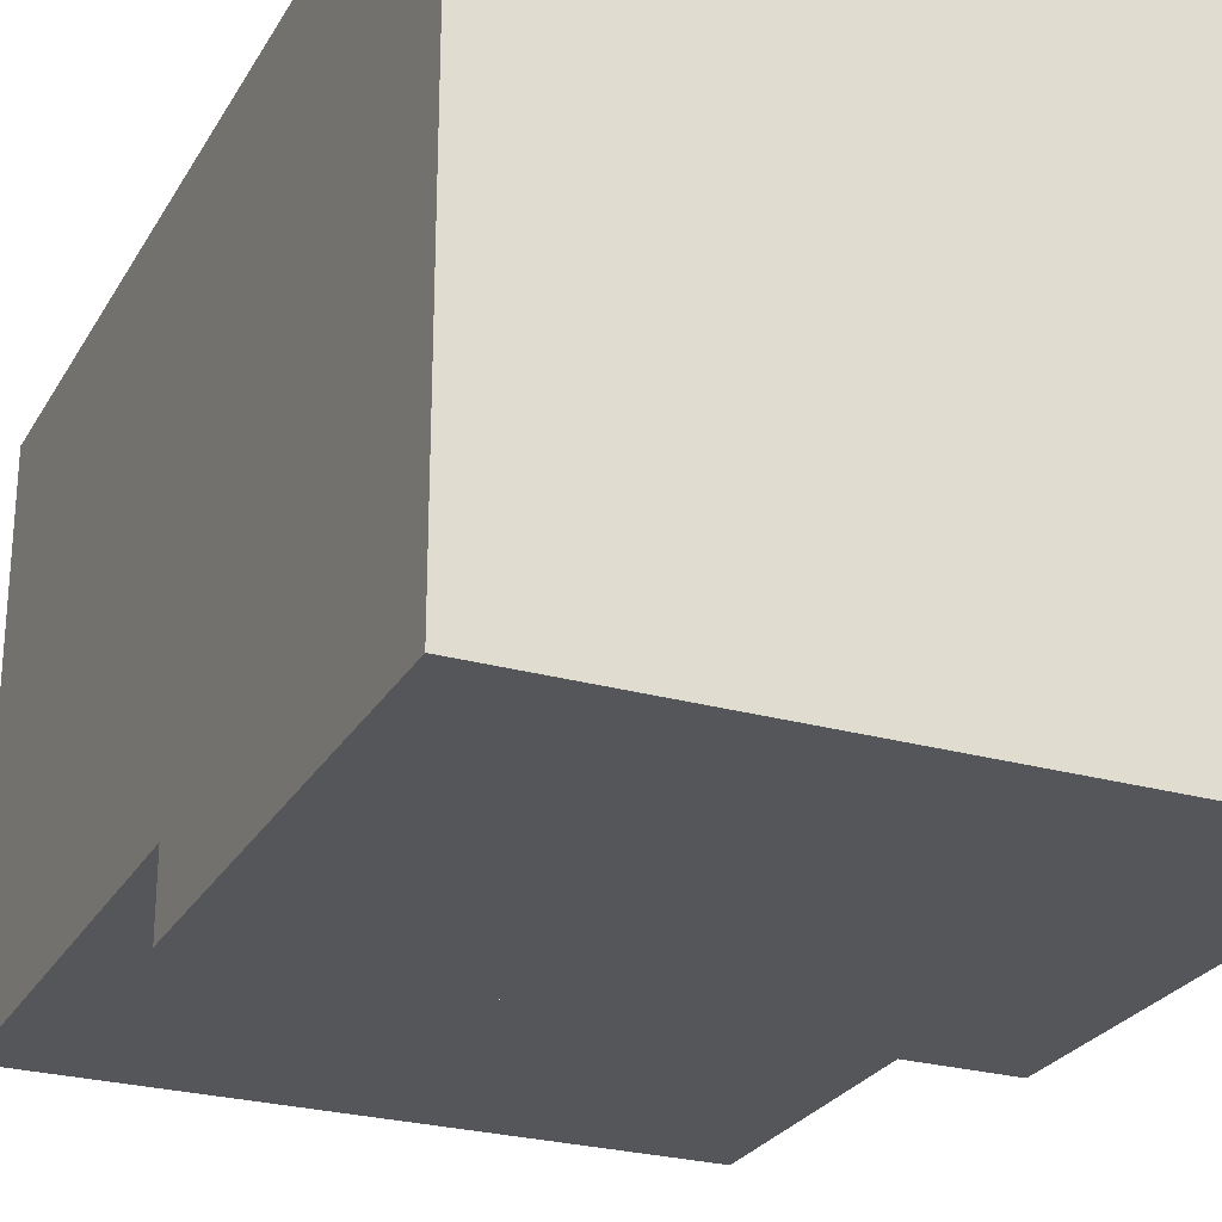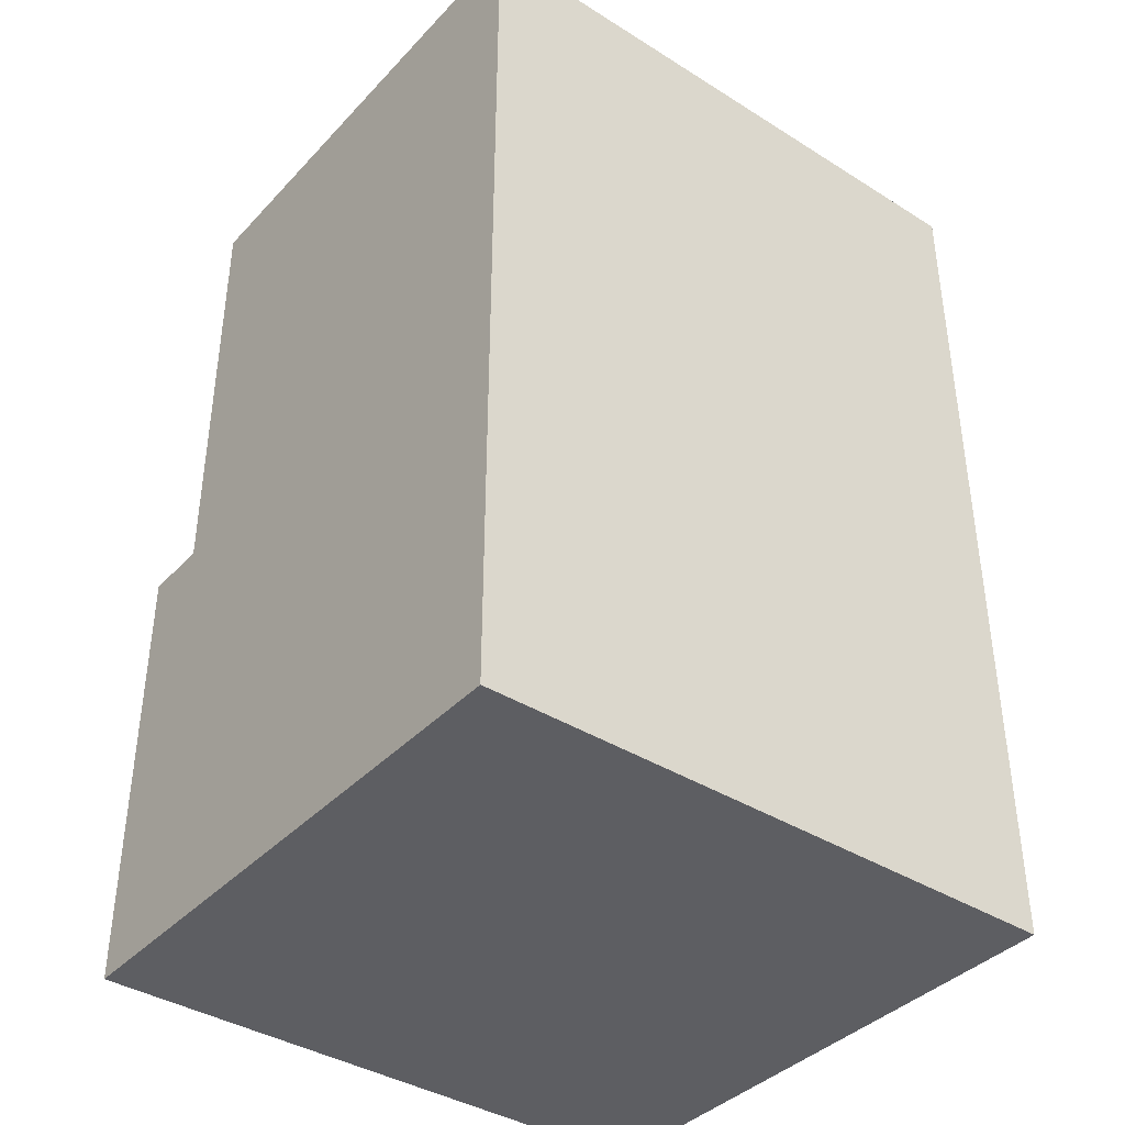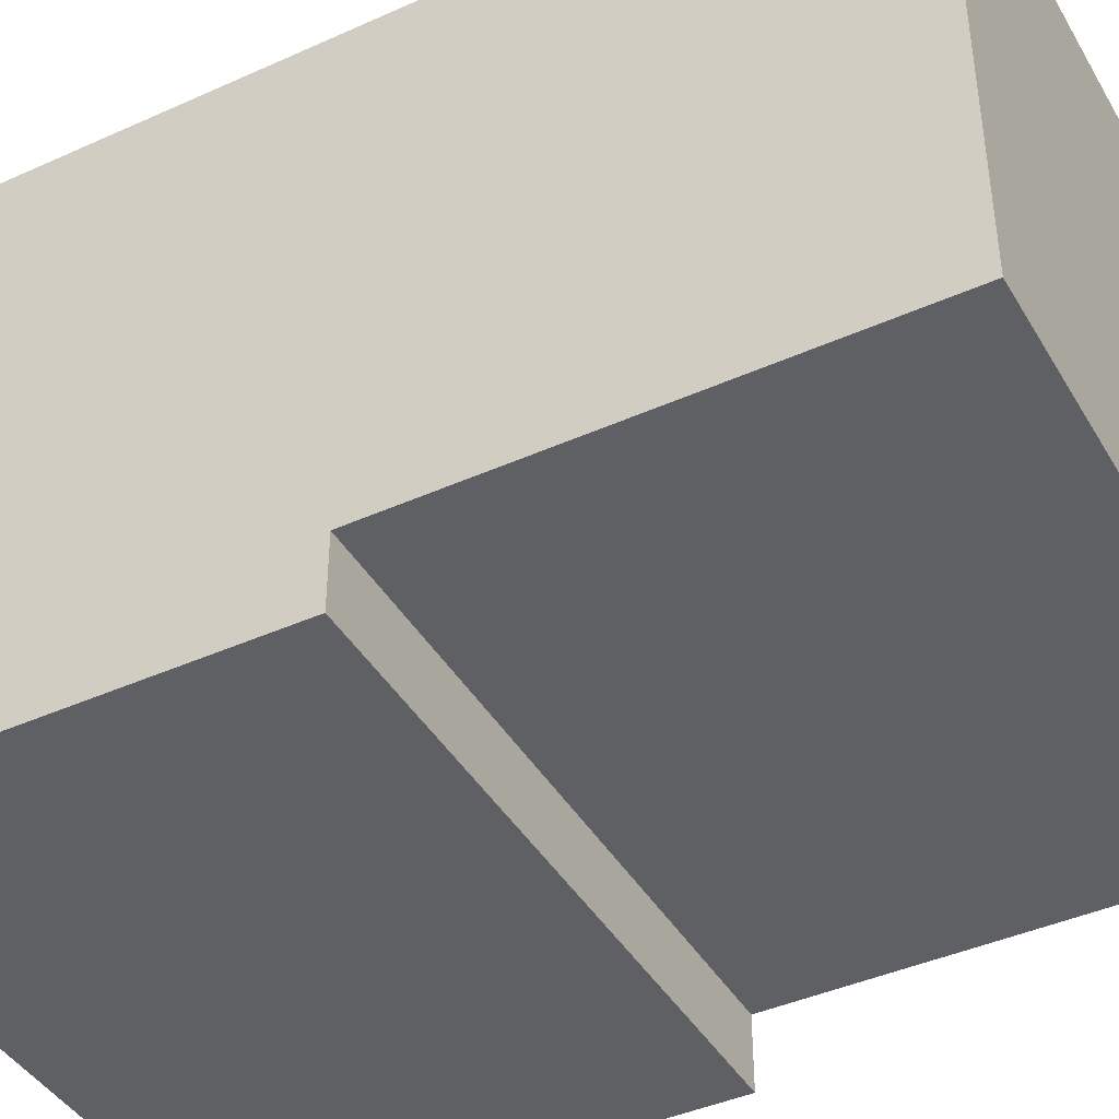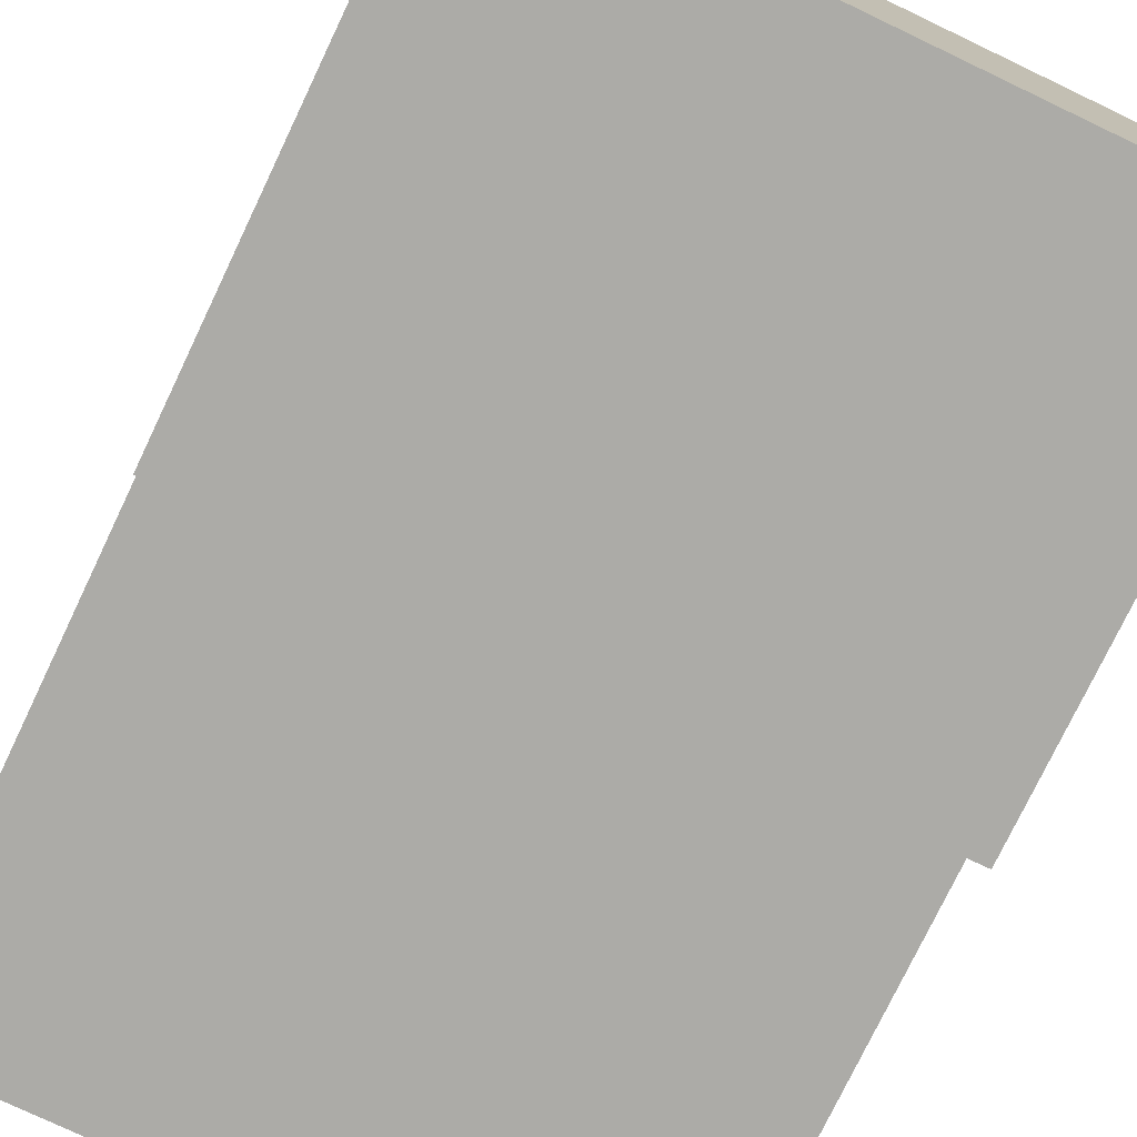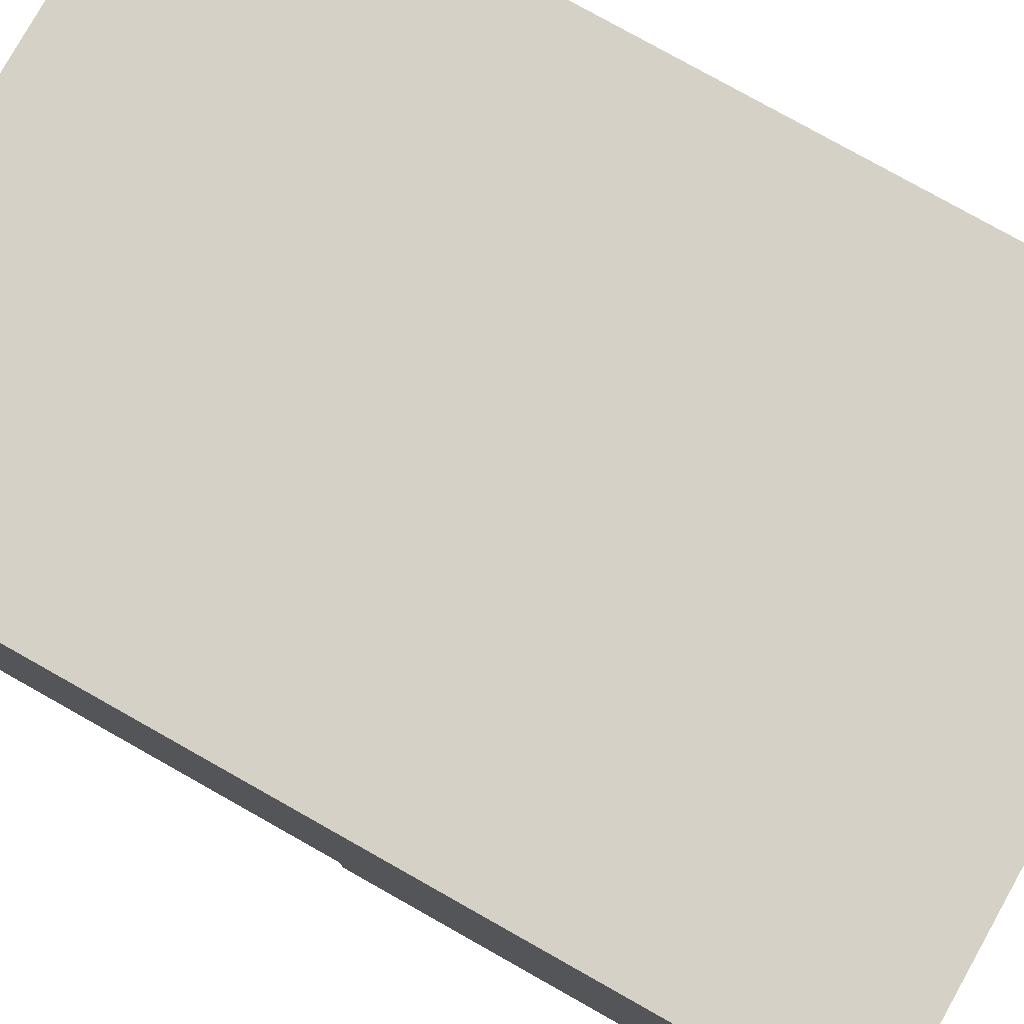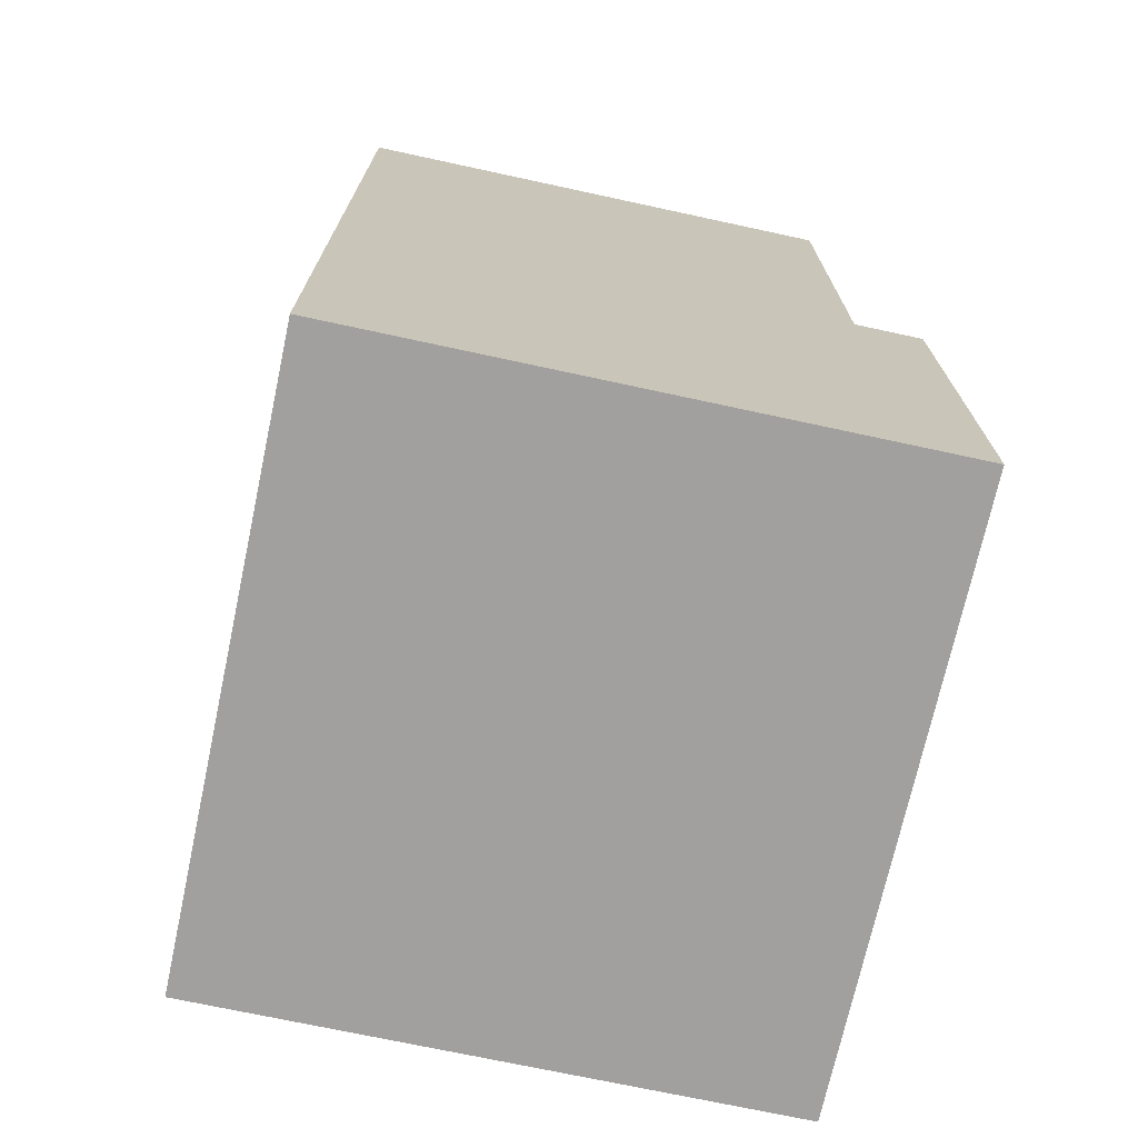
<metadata>
{"format":"obj","ext":"obj","renderer":"f3d","projection":"perspective","resolution":1024,"background":"white","views":[{"elev":-26.1,"azim":156.1,"up":"+Y"},{"elev":-39.1,"azim":142.0,"up":"+Z"},{"elev":-42.3,"azim":-61.7,"up":"+Y"},{"elev":-76.3,"azim":154.5,"up":"+Y"},{"elev":79.3,"azim":119.3,"up":"+Y"},{"elev":-71.9,"azim":-102.2,"up":"+Z"}]}
</metadata>
<code>
g Body03
v -0.2965 -0.244 -0.04095
v 0.3035 -0.244 -0.04095
v 0.3035 0.256 -0.04095
v -0.2965 0.256 -0.04095
v -0.2965 -0.244 0.8591
v -0.2965 0.256 0.8591
v 0.3035 0.256 0.8591
v 0.3035 -0.244 0.8591
v -0.2965 -0.3121 -0.04095
v -0.2965 -0.3121 0.4091
v 0.3035 -0.3121 0.4091
v 0.3035 -0.3121 -0.04095
v 0.3035 0.256 -0.04095
v 0.3035 -0.244 -0.04095
v 0.3035 -0.244 0.4091
v 0.3035 -0.244 0.8591
v 0.3035 0.256 0.8591
v 0.3035 0.256 -0.04095
v 0.3035 0.256 0.8591
v -0.2965 0.256 0.8591
v -0.2965 0.256 -0.04095
v -0.2965 0.256 0.8591
v -0.2965 -0.244 0.8591
v -0.2965 -0.244 0.4091
v -0.2965 -0.244 -0.04095
v -0.2965 0.256 -0.04095
v 0.3035 -0.244 0.4091
v -0.2965 -0.244 0.4091
v -0.2965 -0.244 0.8591
v 0.3035 -0.244 0.8591
v -0.2965 -0.244 -0.04095
v -0.2965 -0.3121 -0.04095
v 0.3035 -0.3121 -0.04095
v 0.3035 -0.244 -0.04095
v 0.3035 -0.244 -0.04095
v 0.3035 -0.3121 -0.04095
v 0.3035 -0.3121 0.4091
v 0.3035 -0.244 0.4091
v 0.3035 -0.244 0.4091
v 0.3035 -0.3121 0.4091
v -0.2965 -0.3121 0.4091
v -0.2965 -0.244 0.4091
v -0.2965 -0.244 0.4091
v -0.2965 -0.3121 0.4091
v -0.2965 -0.3121 -0.04095
v -0.2965 -0.244 -0.04095
g Body03_0
f 3 2 1
f 4 3 1
f 7 6 5
f 8 7 5
f 11 10 9
f 12 11 9
f 15 14 13
f 13 16 15
f 13 17 16
f 20 19 18
f 21 20 18
f 24 23 22
f 22 25 24
f 22 26 25
f 29 28 27
f 30 29 27
f 33 32 31
f 34 33 31
f 37 36 35
f 38 37 35
f 41 40 39
f 42 41 39
f 45 44 43
f 46 45 43

</code>
